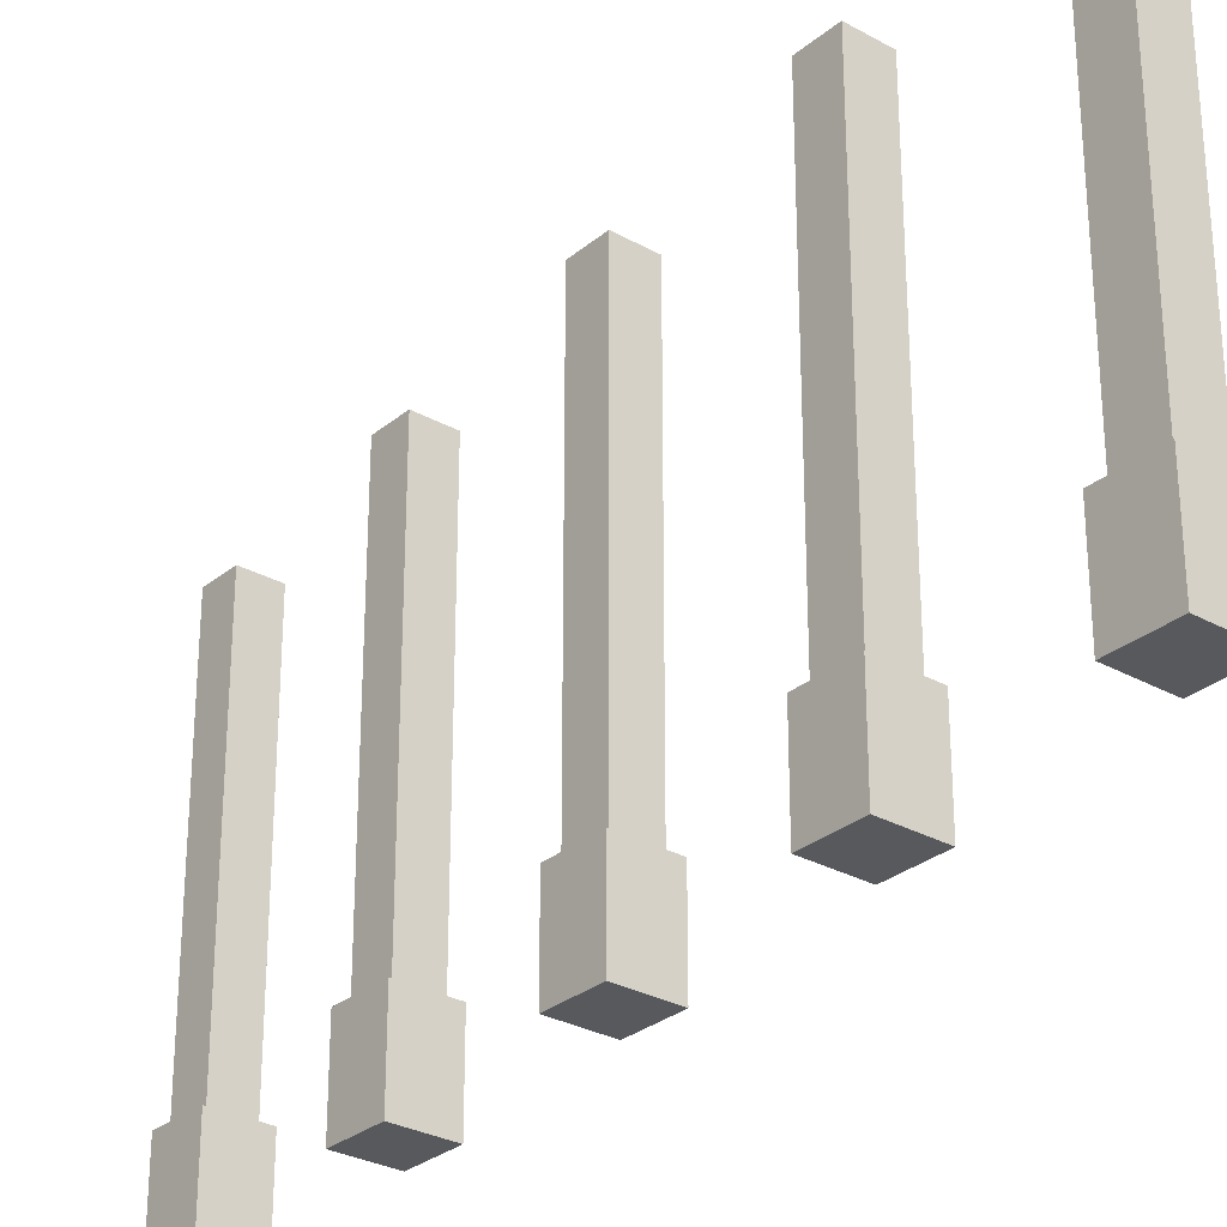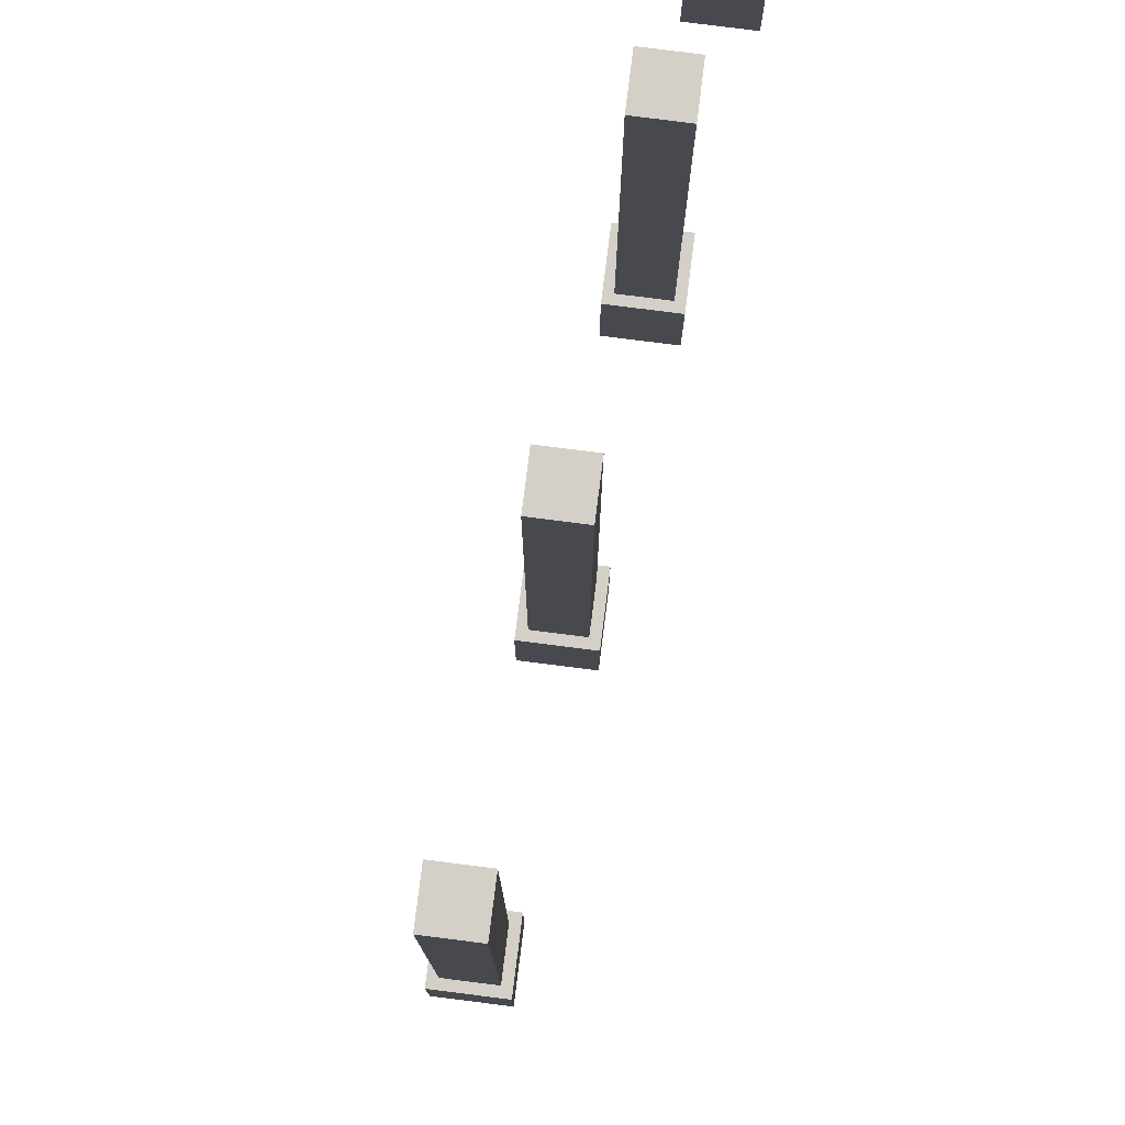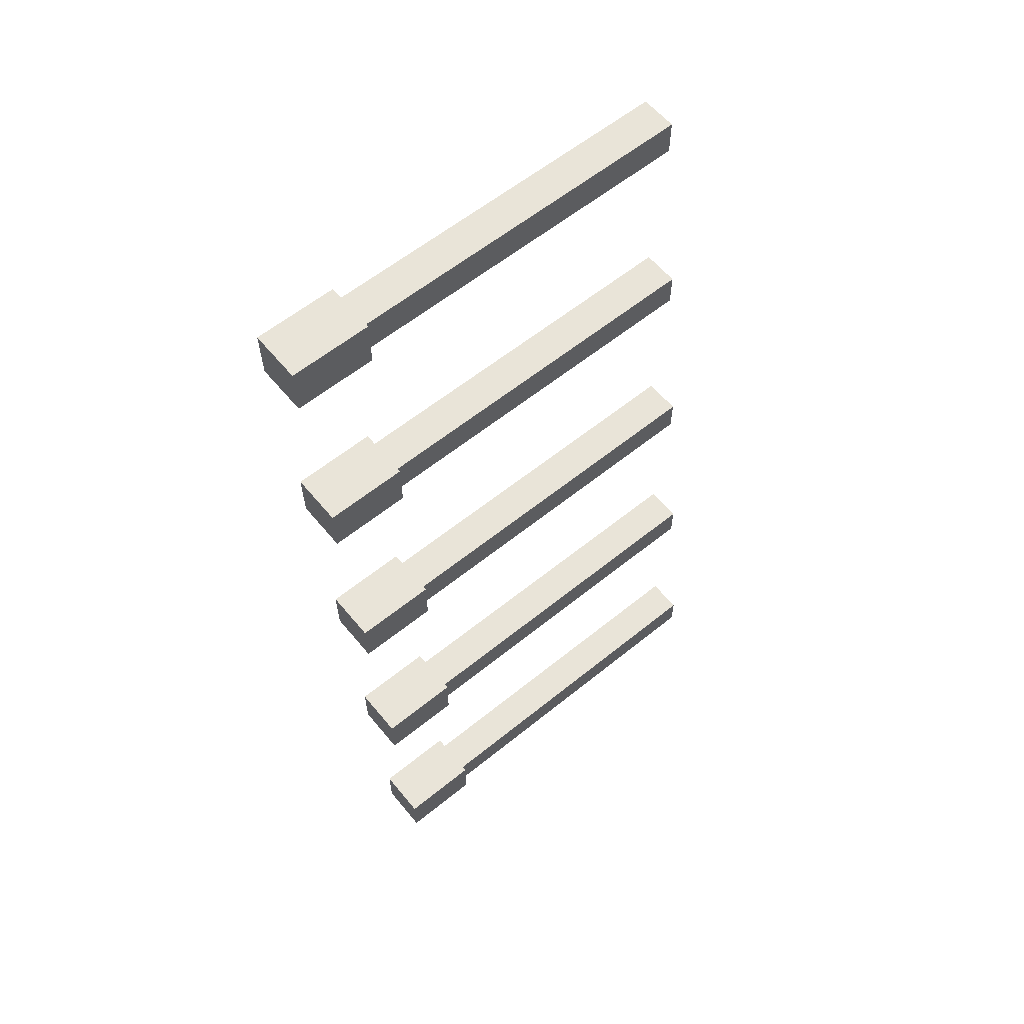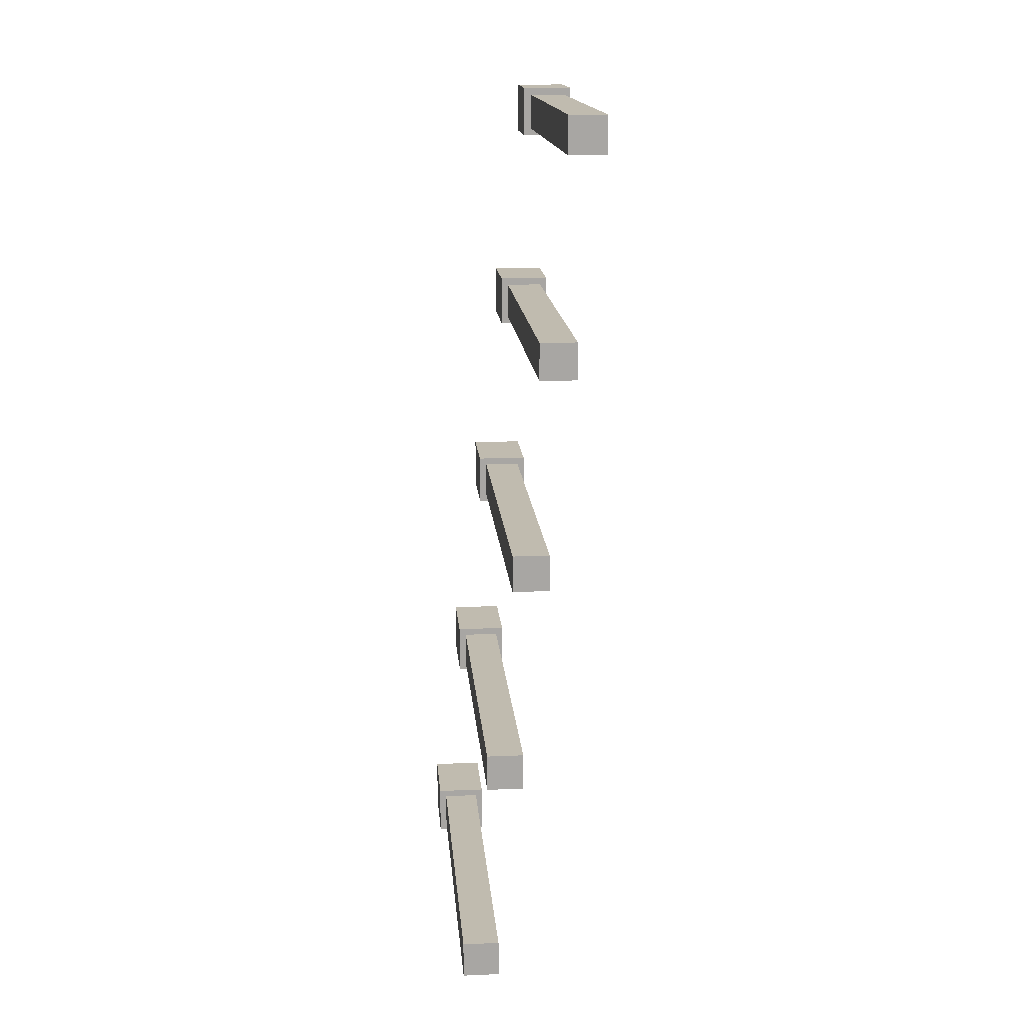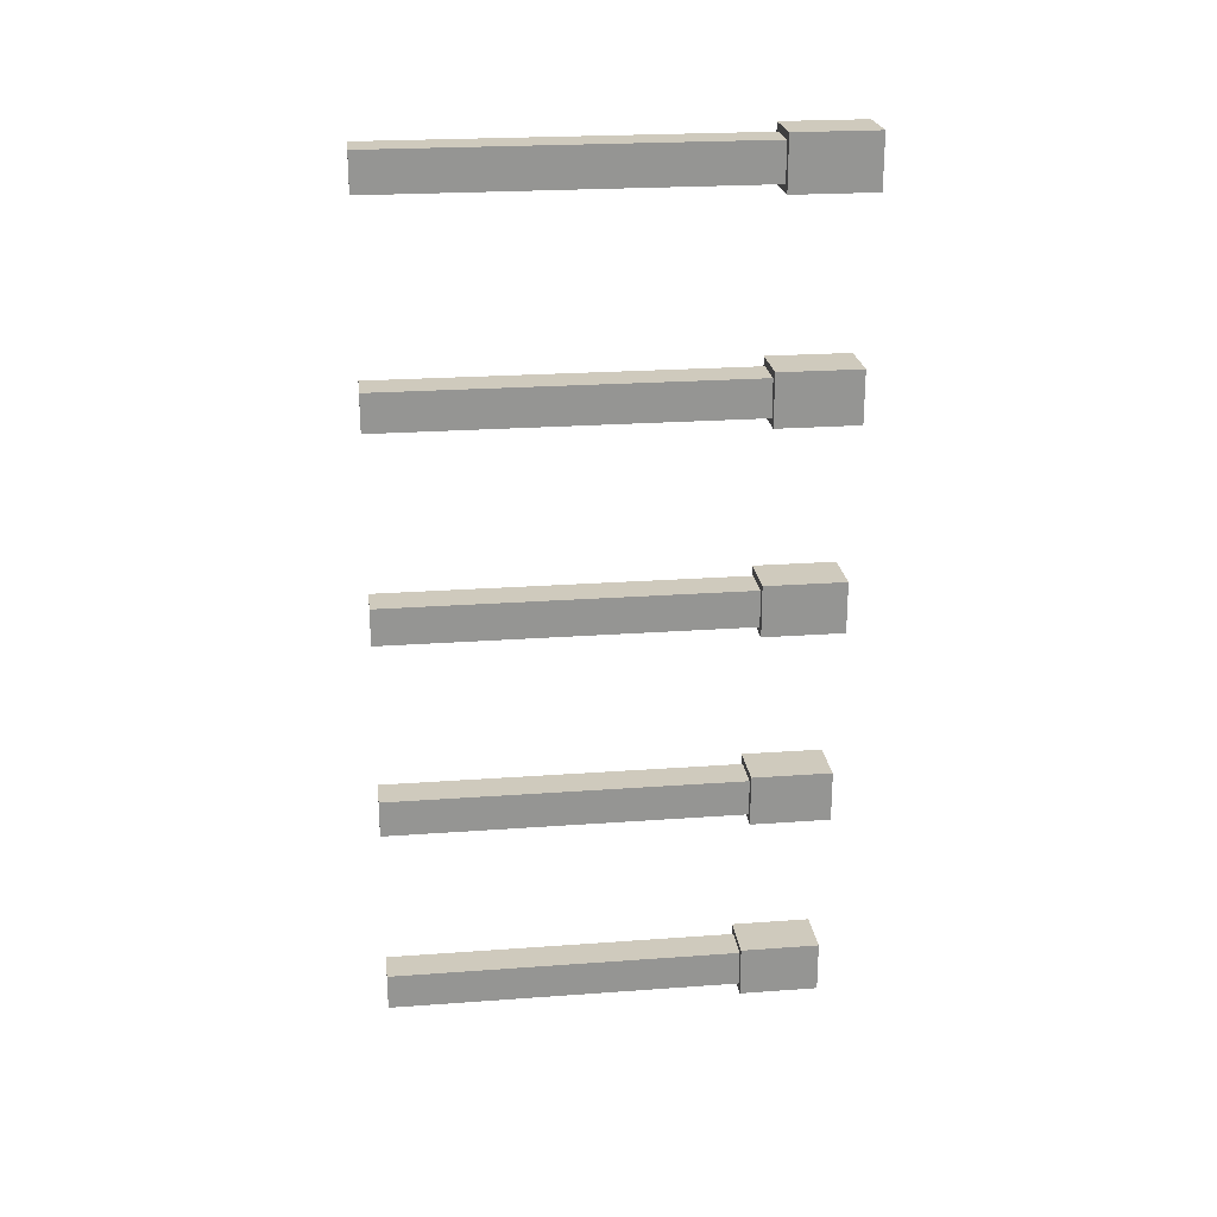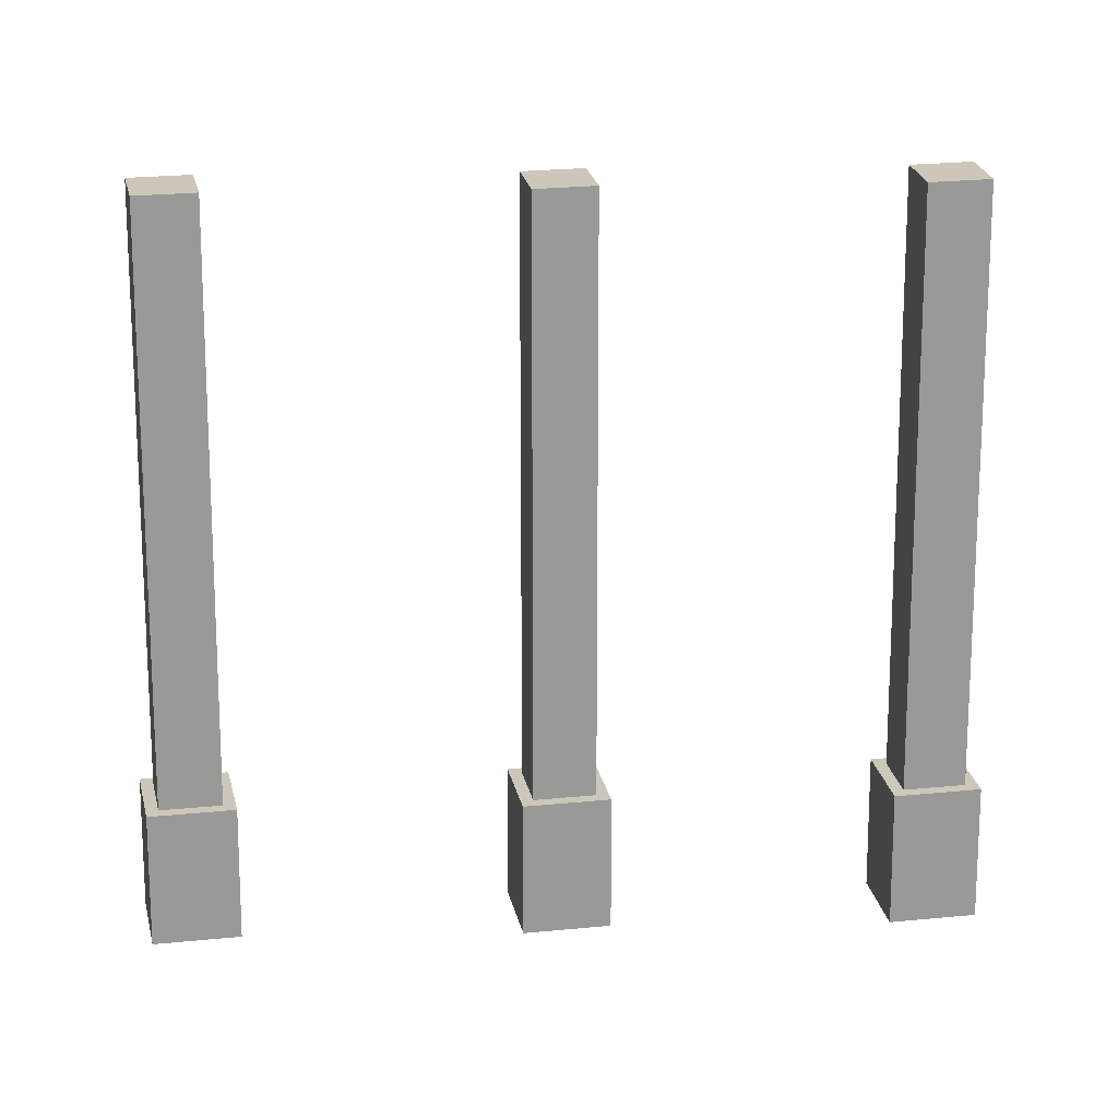
<metadata>
{"format":"obj","ext":"obj","renderer":"f3d","projection":"perspective","resolution":1024,"background":"white","views":[{"elev":-29.2,"azim":140.4,"up":"+Y"},{"elev":79.9,"azim":-172.8,"up":"+Y"},{"elev":60.6,"azim":50.5,"up":"+Z"},{"elev":16.1,"azim":175.1,"up":"+Z"},{"elev":23.0,"azim":-97.1,"up":"+Z"},{"elev":21.5,"azim":-100.6,"up":"+Y"}]}
</metadata>
<code>
o Cube.1218_0191
v -1.609 -0.39 -3.97
v -1.607 -0.357 -3.974
v -1.609 -0.39 -3.991
v -1.607 -0.357 -3.989
v -1.589 -0.39 -3.97
v -1.591 -0.357 -3.974
v -1.589 -0.39 -3.991
v -1.591 -0.357 -3.989
v -1.609 -0.357 -3.97
v -1.609 -0.357 -3.991
v -1.589 -0.357 -3.991
v -1.589 -0.357 -3.97
v -1.607 -0.21 -3.974
v -1.607 -0.21 -3.989
v -1.591 -0.21 -3.974
v -1.591 -0.21 -3.989
v -1.599 -0.39 -4.057
v -1.596 -0.357 -4.06
v -1.599 -0.39 -4.078
v -1.596 -0.357 -4.075
v -1.578 -0.39 -4.057
v -1.581 -0.357 -4.06
v -1.578 -0.39 -4.078
v -1.581 -0.357 -4.075
v -1.599 -0.357 -4.057
v -1.599 -0.357 -4.078
v -1.578 -0.357 -4.078
v -1.578 -0.357 -4.057
v -1.596 -0.21 -4.06
v -1.596 -0.21 -4.075
v -1.581 -0.21 -4.06
v -1.581 -0.21 -4.075
v -1.589 -0.39 -4.143
v -1.585 -0.357 -4.146
v -1.589 -0.39 -4.164
v -1.585 -0.357 -4.161
v -1.567 -0.39 -4.143
v -1.571 -0.357 -4.146
v -1.567 -0.39 -4.164
v -1.571 -0.357 -4.161
v -1.589 -0.357 -4.143
v -1.589 -0.357 -4.164
v -1.567 -0.357 -4.164
v -1.567 -0.357 -4.143
v -1.585 -0.21 -4.146
v -1.585 -0.21 -4.161
v -1.571 -0.21 -4.146
v -1.571 -0.21 -4.161
v -1.578 -0.39 -4.23
v -1.575 -0.357 -4.233
v -1.578 -0.39 -4.251
v -1.575 -0.357 -4.248
v -1.557 -0.39 -4.23
v -1.56 -0.357 -4.233
v -1.557 -0.39 -4.251
v -1.56 -0.357 -4.248
v -1.578 -0.357 -4.23
v -1.578 -0.357 -4.251
v -1.557 -0.357 -4.251
v -1.557 -0.357 -4.23
v -1.575 -0.21 -4.233
v -1.575 -0.21 -4.248
v -1.56 -0.21 -4.233
v -1.56 -0.21 -4.248
v -1.567 -0.39 -4.316
v -1.565 -0.357 -4.319
v -1.567 -0.39 -4.337
v -1.565 -0.357 -4.334
v -1.546 -0.39 -4.316
v -1.55 -0.357 -4.319
v -1.546 -0.39 -4.337
v -1.55 -0.357 -4.334
v -1.567 -0.357 -4.316
v -1.567 -0.357 -4.337
v -1.546 -0.357 -4.337
v -1.546 -0.357 -4.316
v -1.565 -0.21 -4.319
v -1.565 -0.21 -4.334
v -1.55 -0.21 -4.319
v -1.55 -0.21 -4.334
f 9 3 1
f 10 7 3
f 11 5 7
f 12 1 5
f 7 1 3
f 6 13 2
f 4 9 2
f 8 10 4
f 6 11 8
f 2 12 6
f 14 15 16
f 4 16 8
f 8 15 6
f 2 14 4
f 25 19 17
f 26 23 19
f 27 21 23
f 28 17 21
f 23 17 19
f 22 29 18
f 20 25 18
f 24 26 20
f 22 27 24
f 22 25 28
f 30 31 32
f 20 32 24
f 24 31 22
f 18 30 20
f 41 35 33
f 42 39 35
f 43 37 39
f 44 33 37
f 39 33 35
f 38 45 34
f 36 41 34
f 40 42 36
f 38 43 40
f 38 41 44
f 46 47 48
f 36 48 40
f 40 47 38
f 34 46 36
f 57 51 49
f 58 55 51
f 59 53 55
f 60 49 53
f 55 49 51
f 54 61 50
f 52 57 50
f 56 58 52
f 54 59 56
f 50 60 54
f 62 63 64
f 52 64 56
f 56 63 54
f 50 62 52
f 73 67 65
f 74 71 67
f 75 69 71
f 76 65 69
f 71 65 67
f 70 77 66
f 68 73 66
f 72 74 68
f 70 75 72
f 66 76 70
f 78 79 80
f 68 80 72
f 72 79 70
f 66 78 68
f 9 10 3
f 10 11 7
f 11 12 5
f 12 9 1
f 7 5 1
f 6 15 13
f 4 10 9
f 8 11 10
f 6 12 11
f 2 9 12
f 14 13 15
f 4 14 16
f 8 16 15
f 2 13 14
f 25 26 19
f 26 27 23
f 27 28 21
f 28 25 17
f 23 21 17
f 22 31 29
f 20 26 25
f 24 27 26
f 22 28 27
f 22 18 25
f 30 29 31
f 20 30 32
f 24 32 31
f 18 29 30
f 41 42 35
f 42 43 39
f 43 44 37
f 44 41 33
f 39 37 33
f 38 47 45
f 36 42 41
f 40 43 42
f 38 44 43
f 38 34 41
f 46 45 47
f 36 46 48
f 40 48 47
f 34 45 46
f 57 58 51
f 58 59 55
f 59 60 53
f 60 57 49
f 55 53 49
f 54 63 61
f 52 58 57
f 56 59 58
f 54 60 59
f 50 57 60
f 62 61 63
f 52 62 64
f 56 64 63
f 50 61 62
f 73 74 67
f 74 75 71
f 75 76 69
f 76 73 65
f 71 69 65
f 70 79 77
f 68 74 73
f 72 75 74
f 70 76 75
f 66 73 76
f 78 77 79
f 68 78 80
f 72 80 79
f 66 77 78

</code>
